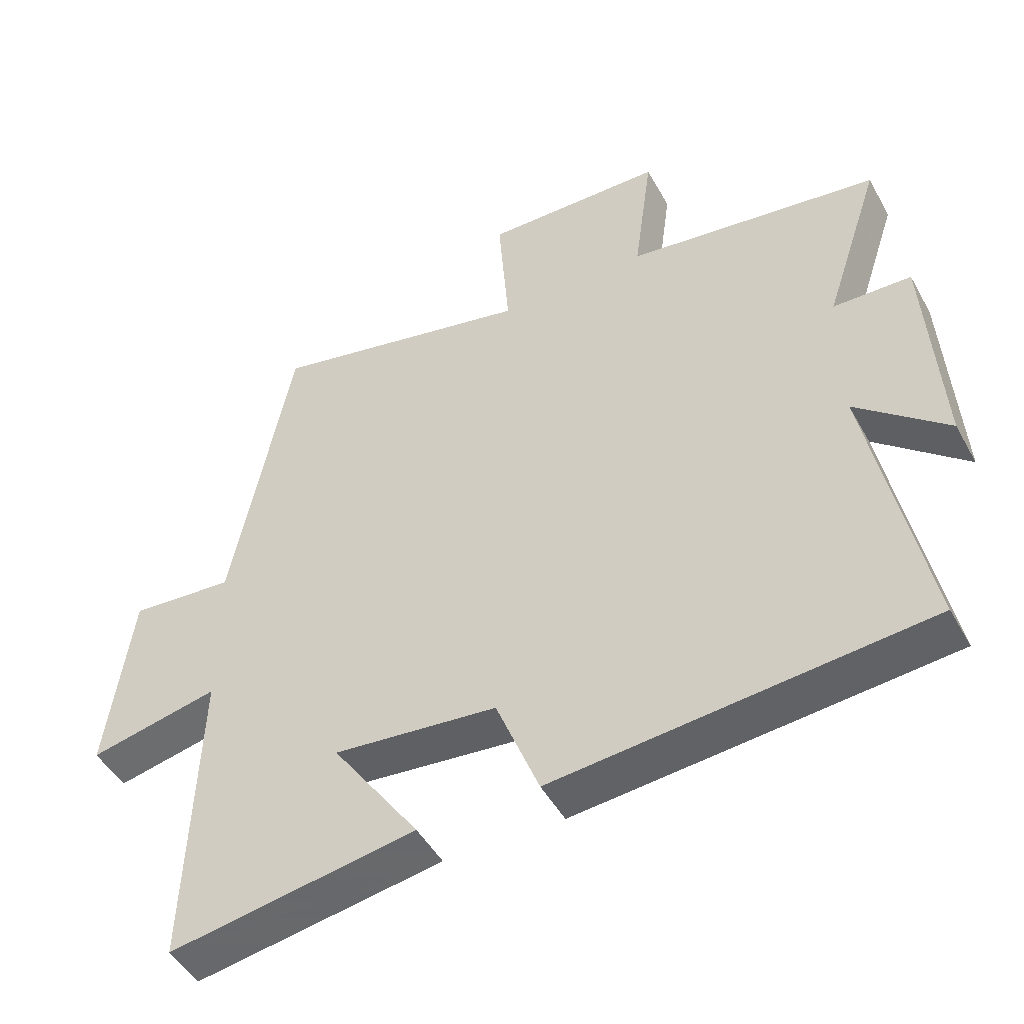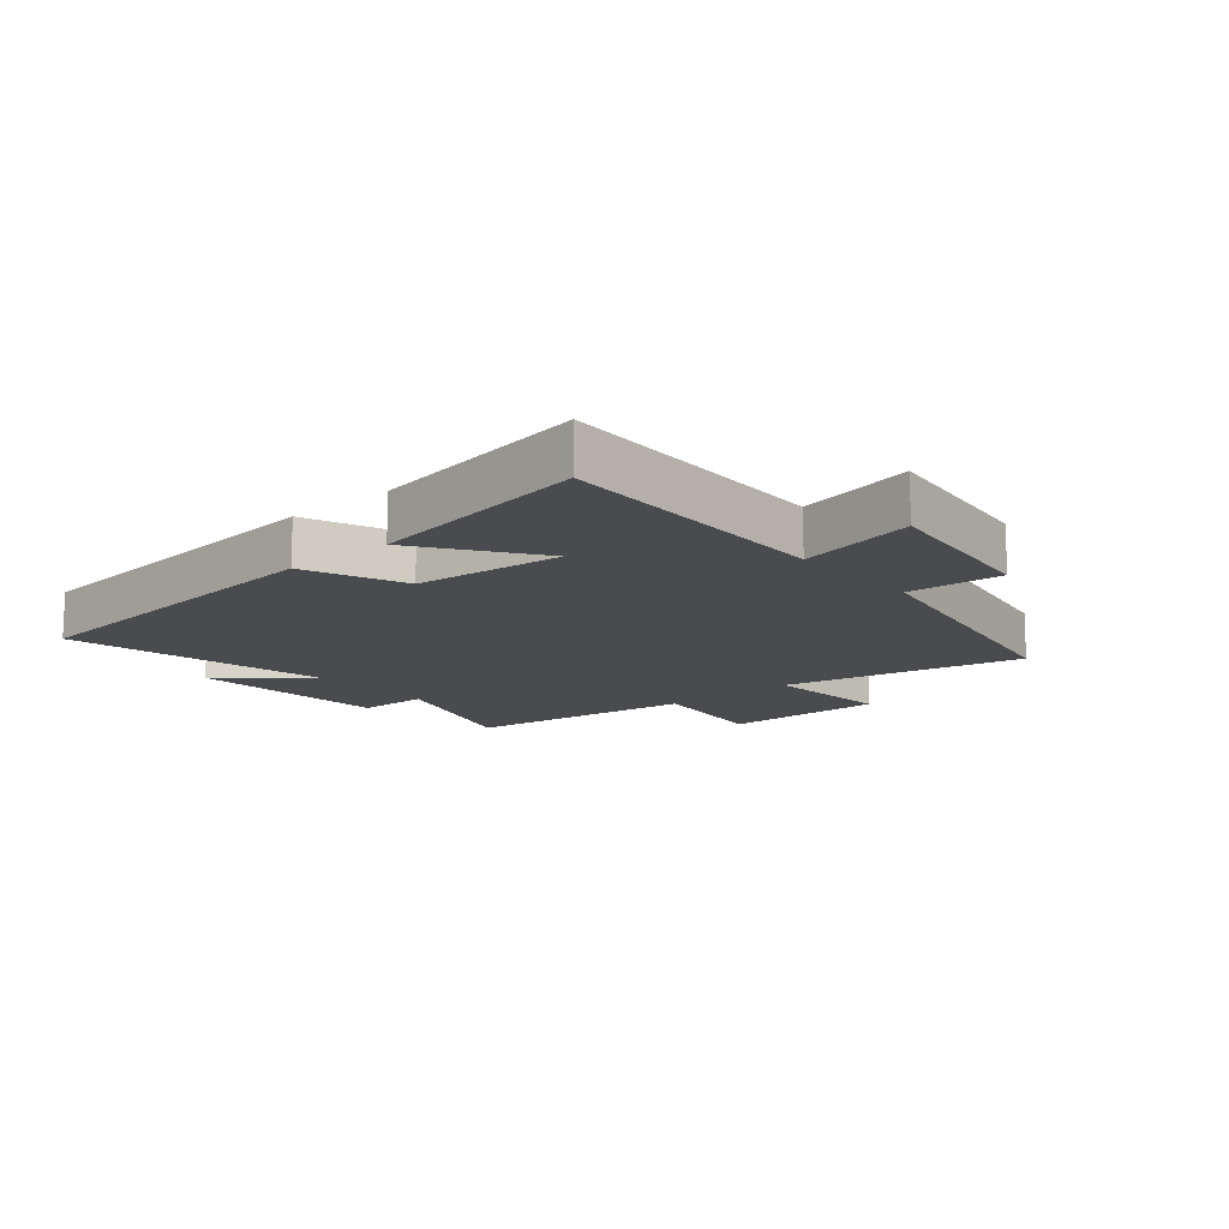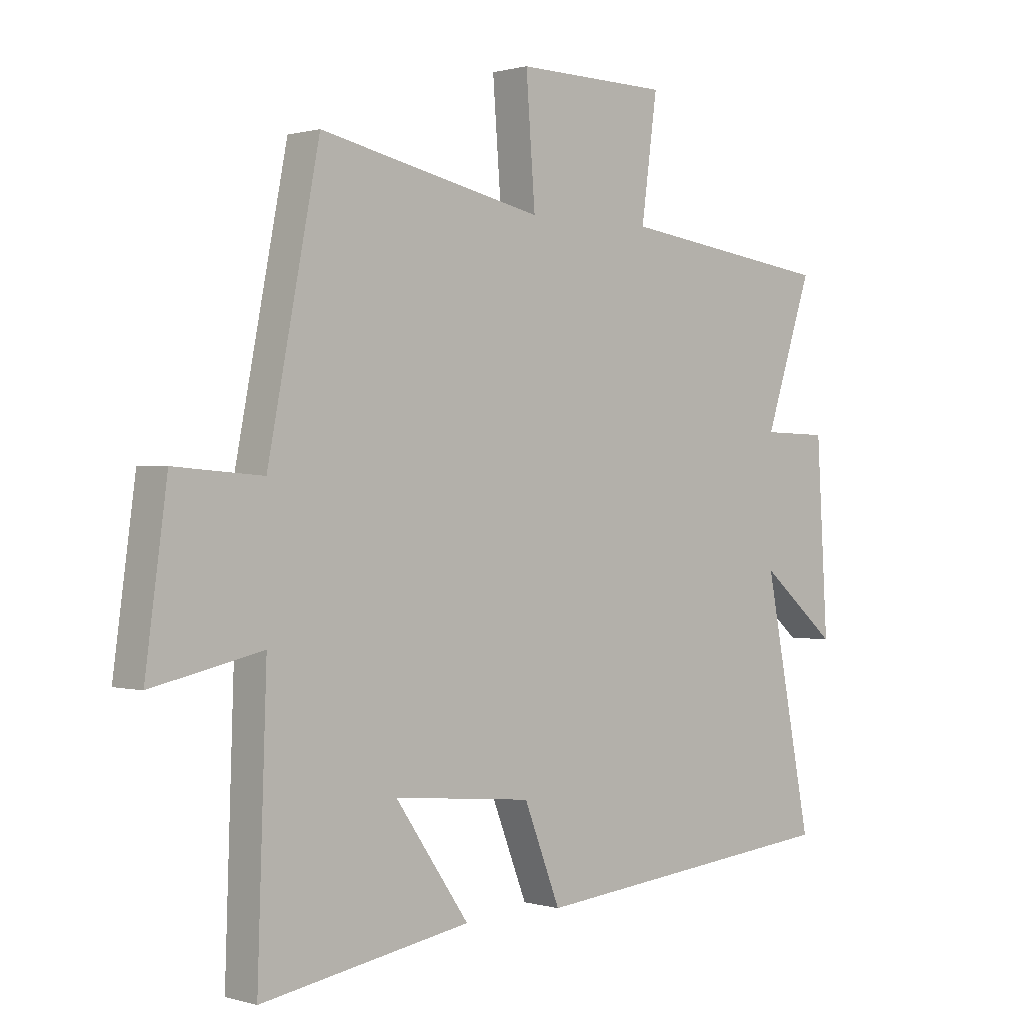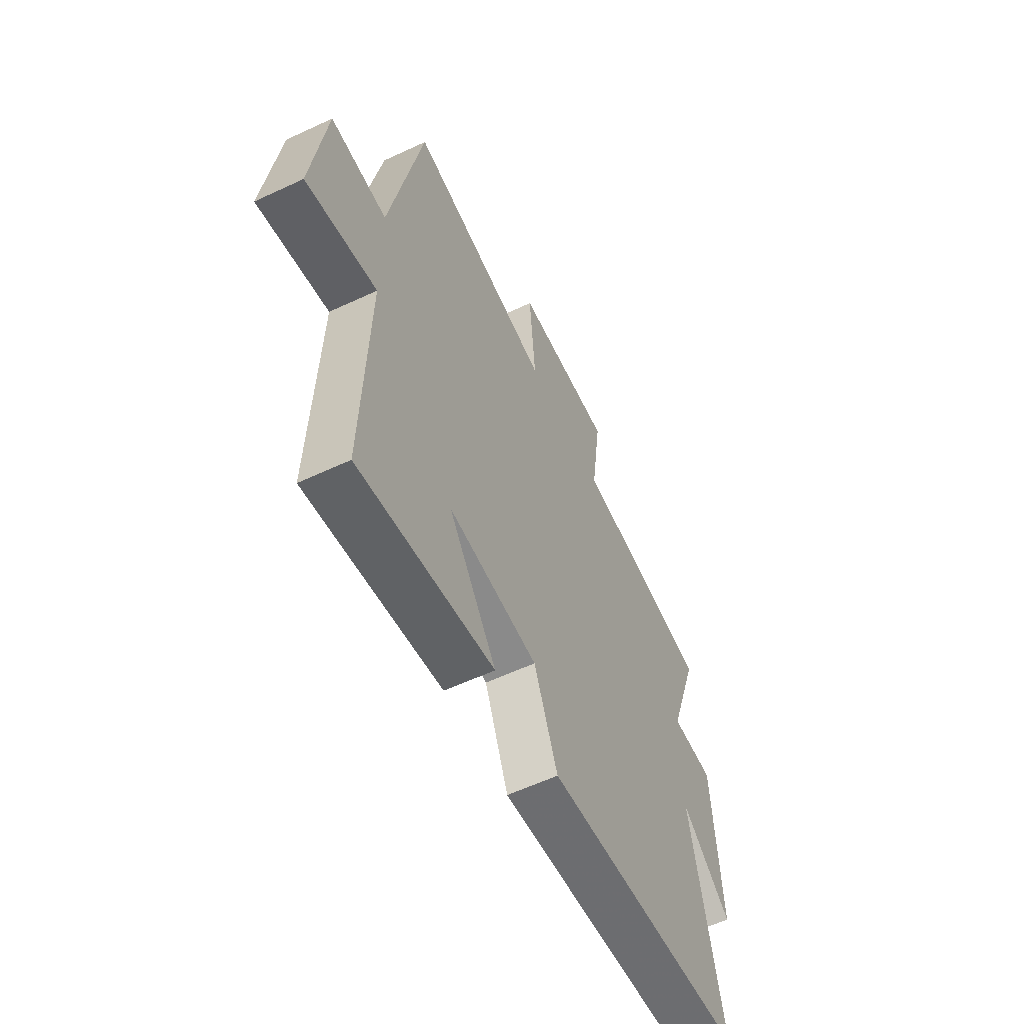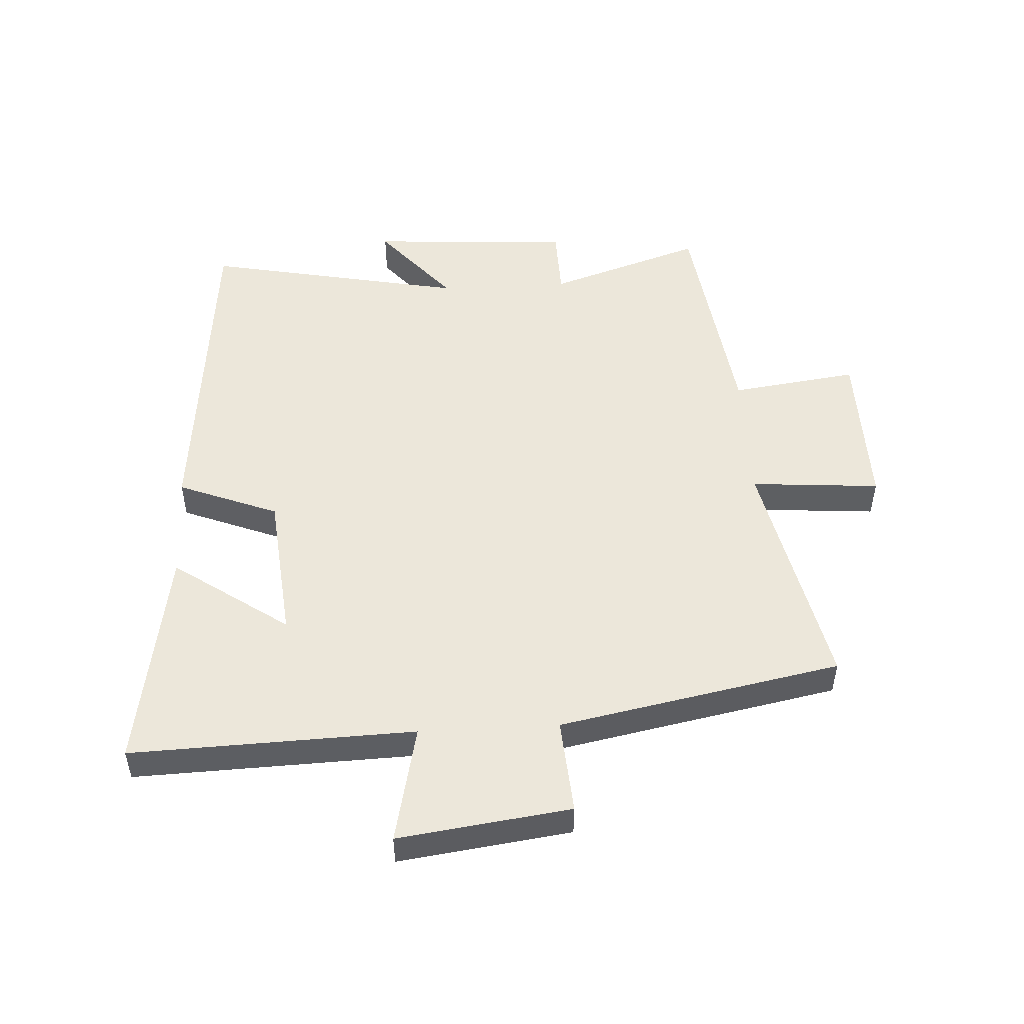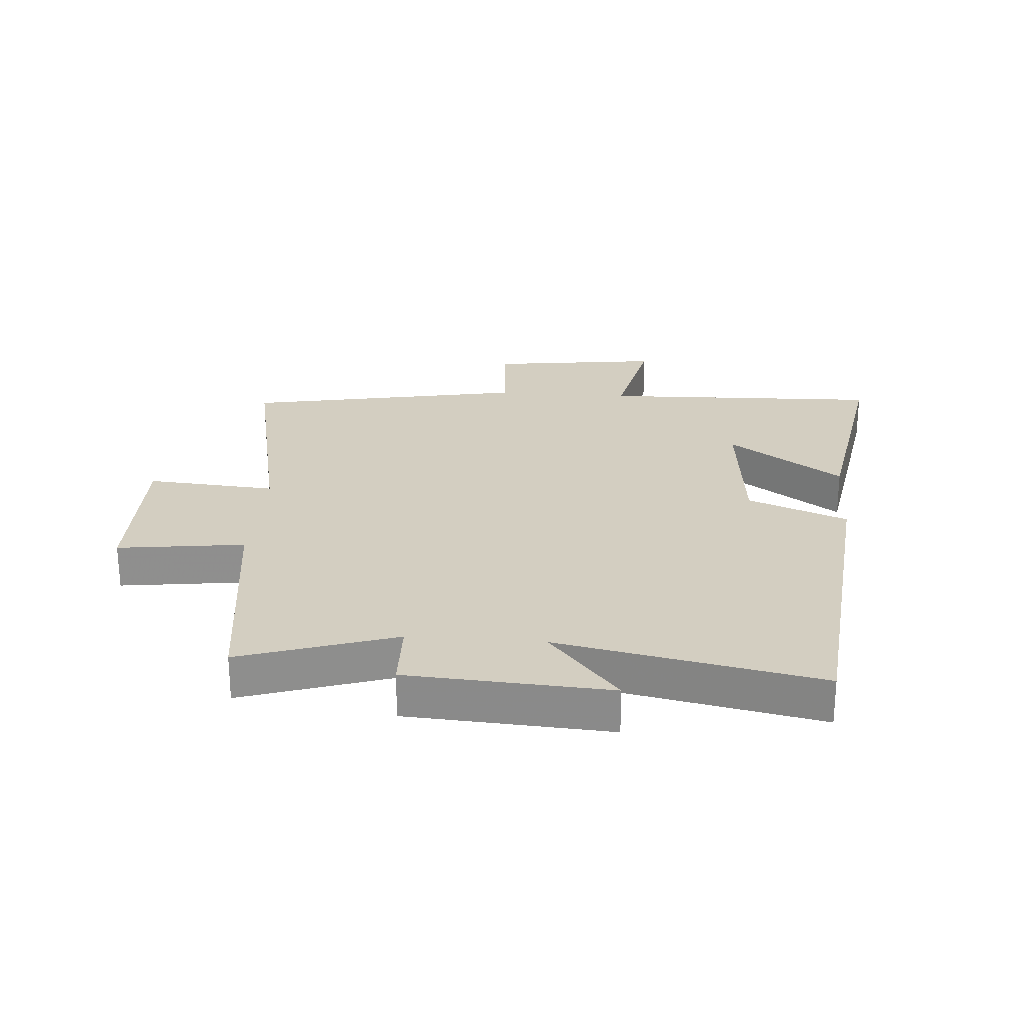
<metadata>
{"format":"obj","ext":"obj","renderer":"f3d","projection":"perspective","resolution":1024,"background":"white","views":[{"elev":-47.6,"azim":27.9,"up":"+Z"},{"elev":-13.7,"azim":-139.2,"up":"+Y"},{"elev":0.6,"azim":-43.3,"up":"+Z"},{"elev":-58.8,"azim":-64.2,"up":"+Z"},{"elev":50.5,"azim":-93.1,"up":"+Y"},{"elev":25.2,"azim":94.5,"up":"+Y"}]}
</metadata>
<code>
v 0.584 0.07 -0.447
v 0.03 0.07 -0.5
v -0.034 0.07 -0.337
v -0.278 0.07 -0.313
v -0.148 0.07 -0.5
v -0.516 0.07 -0.562
v -0.5 0.07 -0.101
v -0.693 0.07 -0.143
v -0.655 0.07 0.137
v -0.5 0.07 0.125
v -0.41 0.07 0.584
v -0.017 0.07 0.5
v -0.033 0.07 0.711
v 0.235 0.07 0.707
v 0.207 0.07 0.5
v 0.584 0.07 0.449
v 0.5 0.07 0.197
v 0.616 0.07 0.194
v 0.636 0.07 -0.136
v 0.5 0.07 -0.021
v 0.584 0 -0.447
v 0.03 0 -0.5
v -0.034 0 -0.337
v -0.278 0 -0.313
v -0.148 0 -0.5
v -0.516 0 -0.562
v -0.5 0 -0.101
v -0.693 0 -0.143
v -0.655 0 0.137
v -0.5 0 0.125
v -0.41 0 0.584
v -0.017 0 0.5
v -0.033 0 0.711
v 0.235 0 0.707
v 0.207 0 0.5
v 0.584 0 0.449
v 0.5 0 0.197
v 0.616 0 0.194
v 0.636 0 -0.136
v 0.5 0 -0.021
f 17 18 19 20
f 15 16 17
f 15 17 20
f 12 13 14 15
f 12 15 20 1
f 10 11 12 1
f 7 8 9 10
f 4 5 6 7
f 3 4 7 10
f 1 2 3
f 1 3 10
f 40 39 38 37
f 37 36 35
f 40 37 35
f 35 34 33 32
f 21 40 35 32
f 21 32 31 30
f 30 29 28 27
f 27 26 25 24
f 30 27 24 23
f 23 22 21
f 30 23 21
f 1 21 22 2
f 2 22 23 3
f 3 23 24 4
f 4 24 25 5
f 5 25 26 6
f 6 26 27 7
f 7 27 28 8
f 8 28 29 9
f 9 29 30 10
f 10 30 31 11
f 11 31 32 12
f 12 32 33 13
f 13 33 34 14
f 14 34 35 15
f 15 35 36 16
f 16 36 37 17
f 17 37 38 18
f 18 38 39 19
f 19 39 40 20
f 20 40 21 1

</code>
